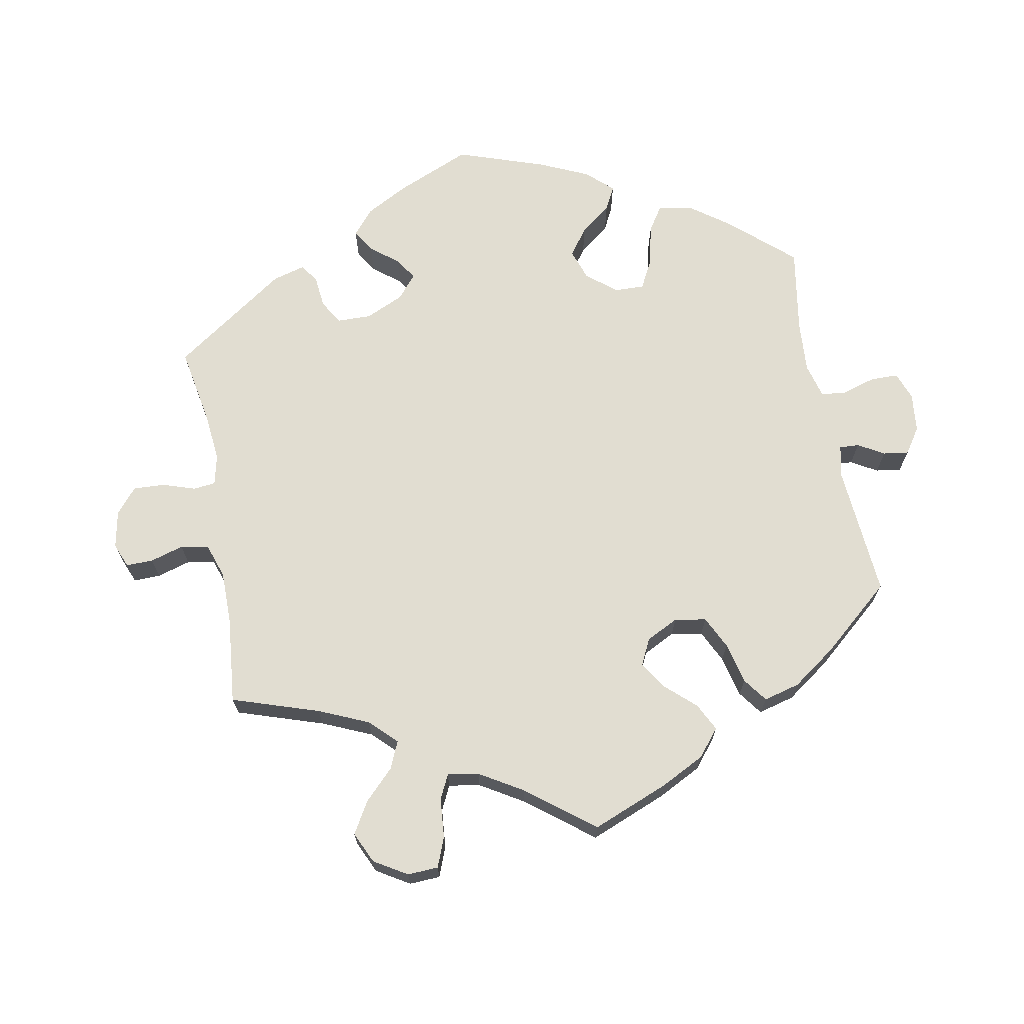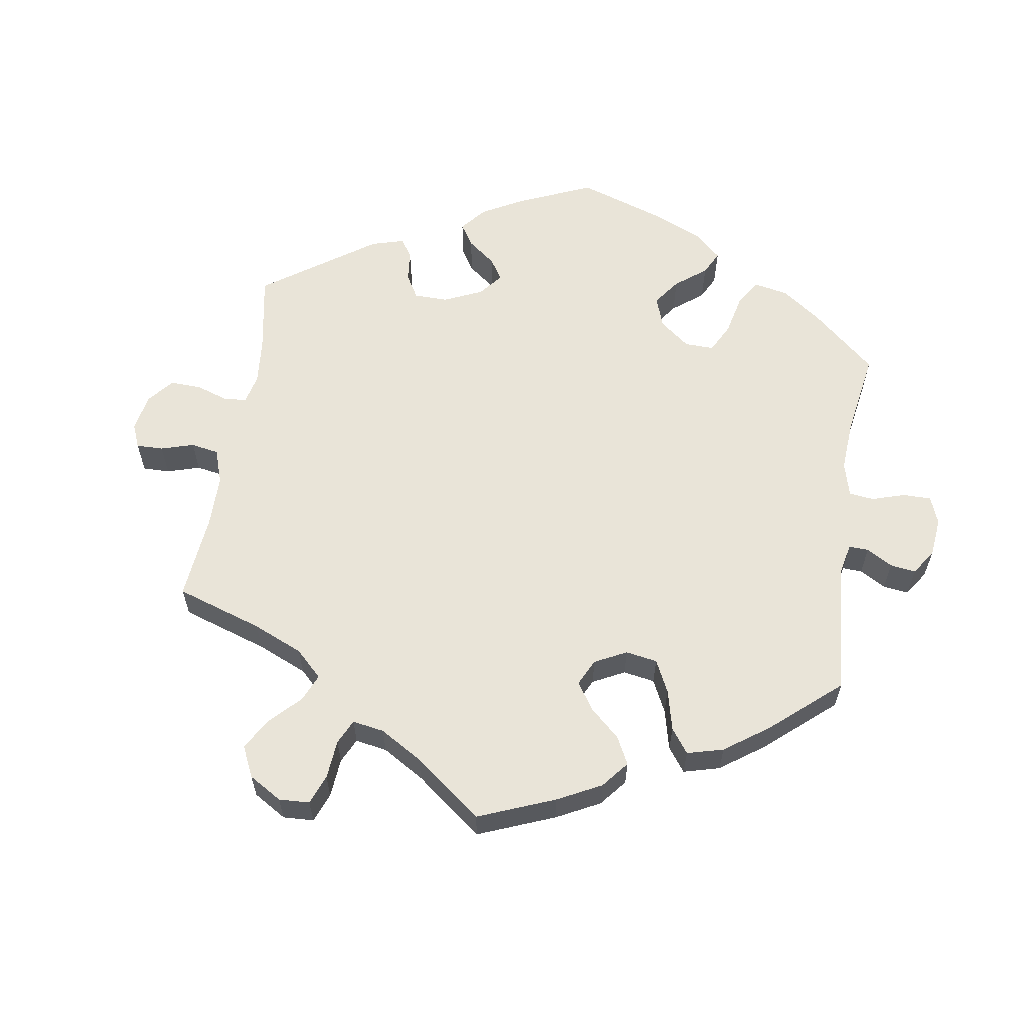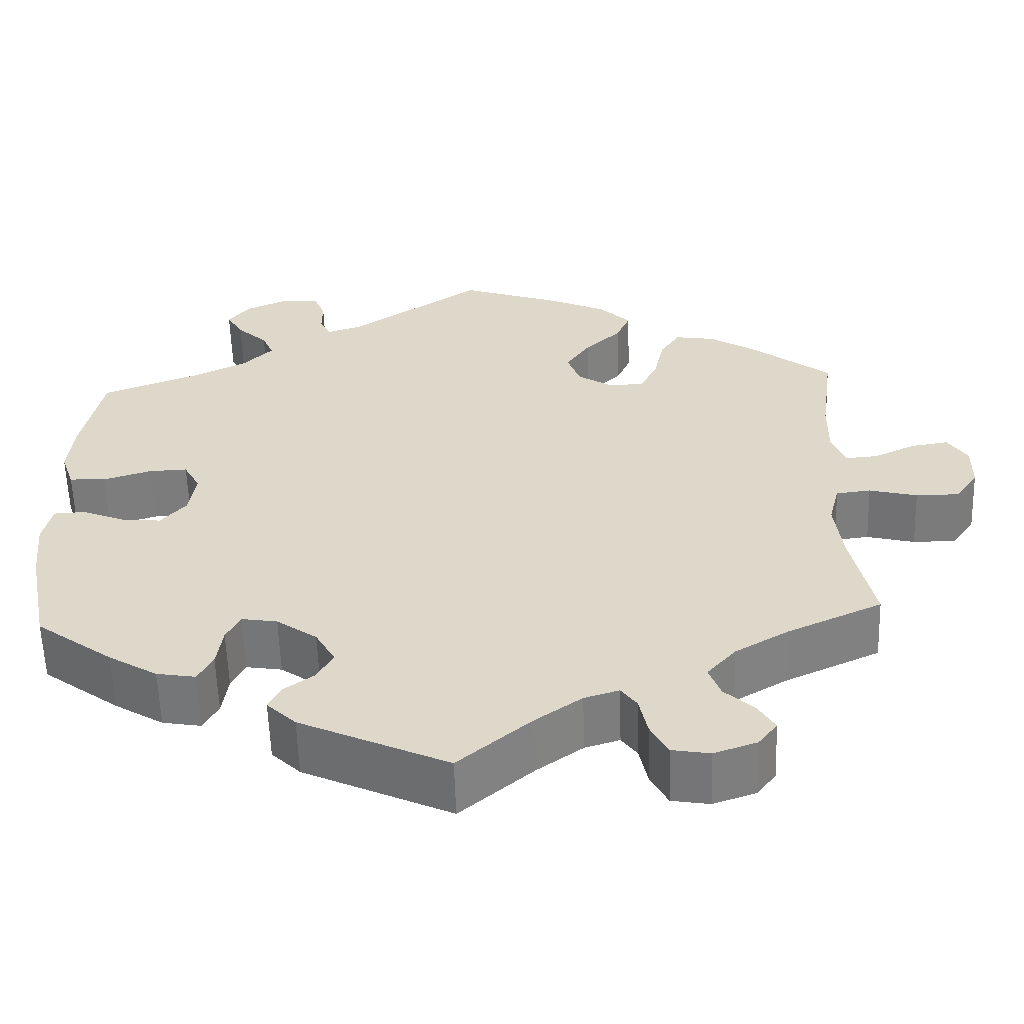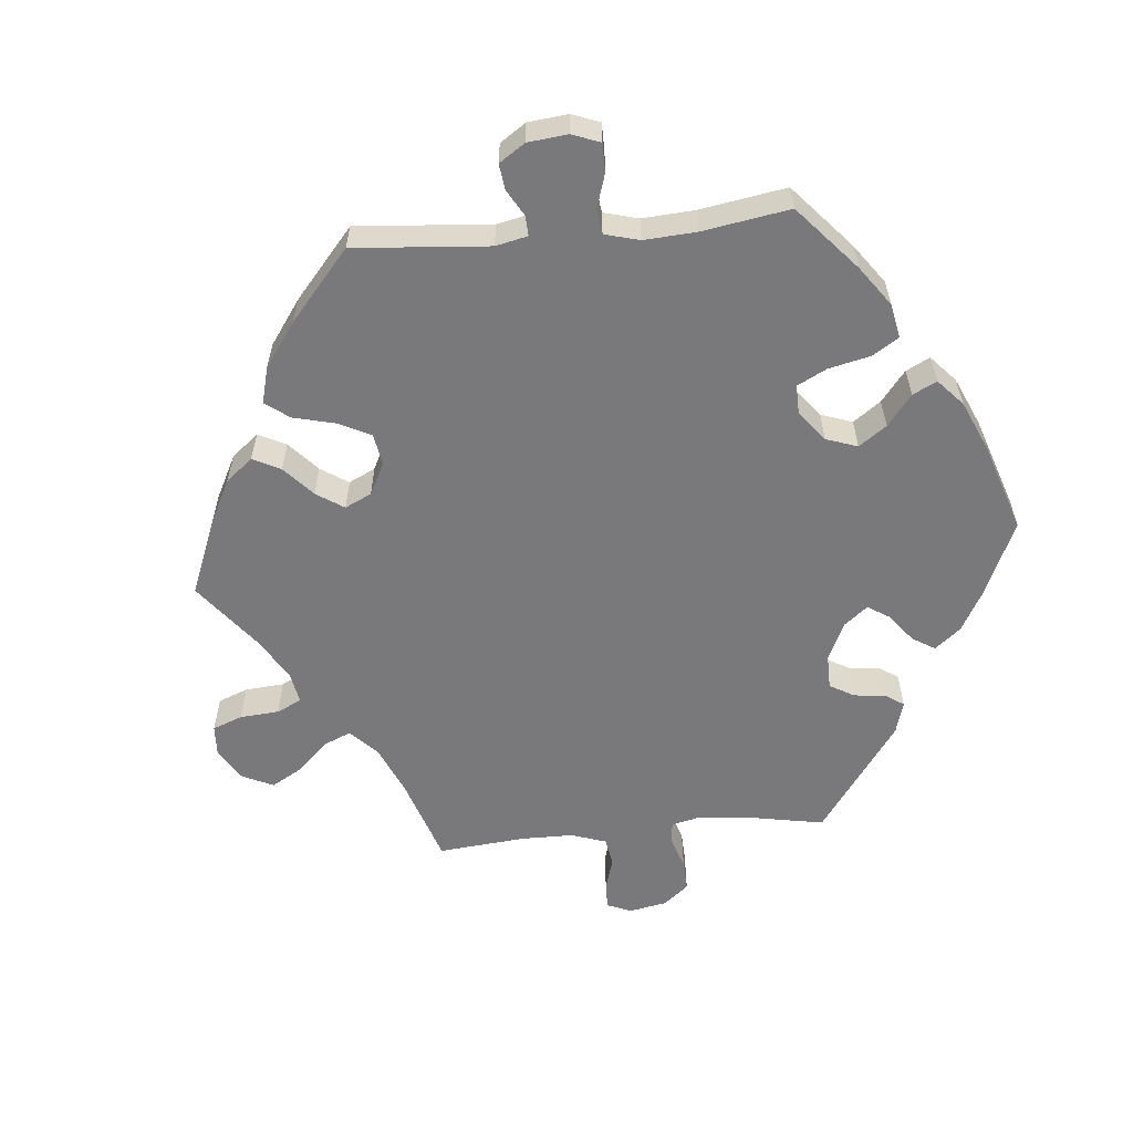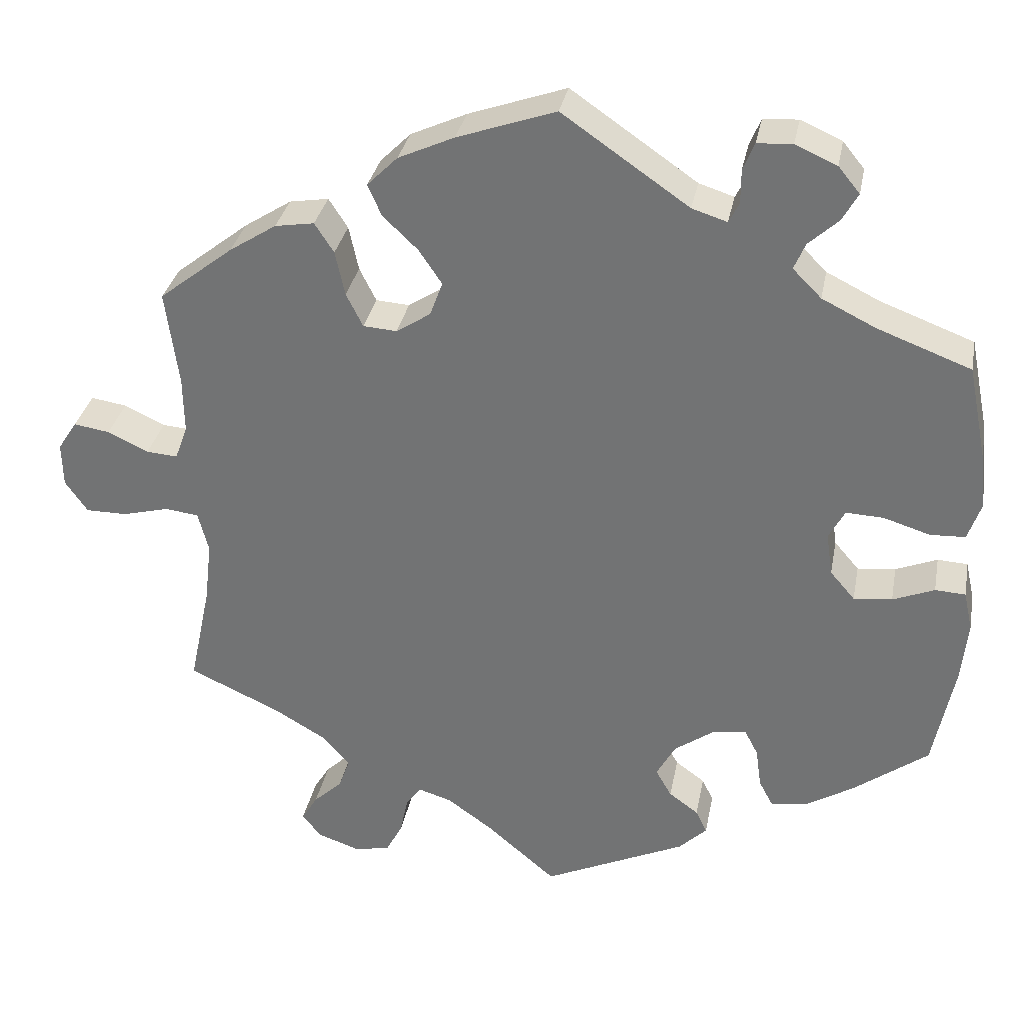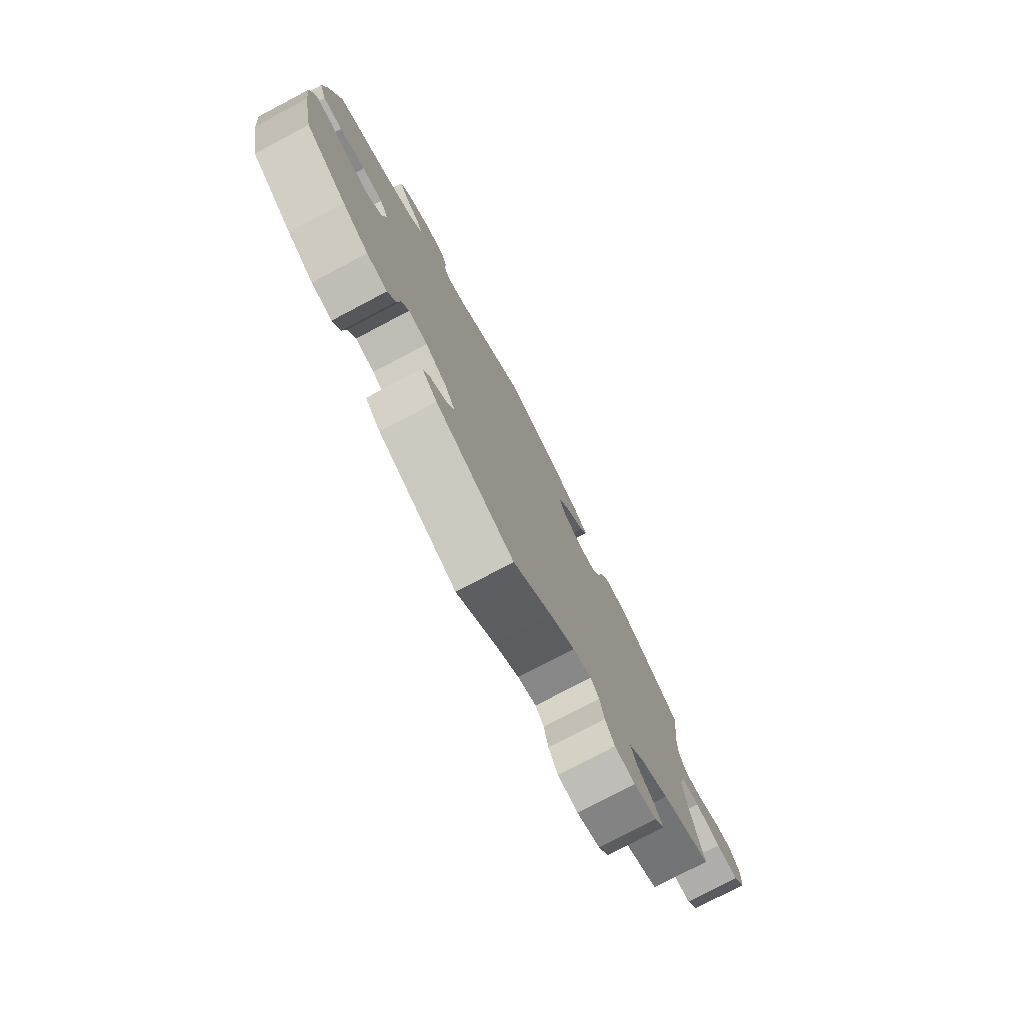
<metadata>
{"format":"obj","ext":"obj","renderer":"f3d","projection":"perspective","resolution":1024,"background":"white","views":[{"elev":68.7,"azim":-70.4,"up":"+Y"},{"elev":60.2,"azim":-51.0,"up":"+Y"},{"elev":-58.5,"azim":-178.2,"up":"+Z"},{"elev":-57.9,"azim":35.4,"up":"+Y"},{"elev":32.5,"azim":10.8,"up":"+Z"},{"elev":-77.7,"azim":117.8,"up":"+Z"}]}
</metadata>
<code>
v 0.407 0.07 -0.358
v 0.348 0.07 -0.394
v 0.301 0.07 -0.402
v 0.283 0.07 -0.368
v 0.276 0.07 -0.318
v 0.259 0.07 -0.285
v 0.216 0.07 -0.292
v 0.167 0.07 -0.327
v 0.143 0.07 -0.37
v 0.163 0.07 -0.405
v 0.2 0.07 -0.432
v 0.214 0.07 -0.461
v 0.179 0.07 -0.495
v 0 0.07 -0.578
v -0.088 0.07 -0.503
v -0.144 0.07 -0.463
v -0.186 0.07 -0.45
v -0.205 0.07 -0.476
v -0.215 0.07 -0.524
v -0.236 0.07 -0.564
v -0.282 0.07 -0.572
v -0.334 0.07 -0.554
v -0.357 0.07 -0.524
v -0.337 0.07 -0.491
v -0.301 0.07 -0.457
v -0.287 0.07 -0.419
v -0.322 0.07 -0.379
v -0.387 0.07 -0.341
v -0.501 0.07 -0.289
v -0.474 0.07 -0.161
v -0.465 0.07 -0.084
v -0.478 0.07 -0.033
v -0.52 0.07 -0.028
v -0.578 0.07 -0.043
v -0.63 0.07 -0.043
v -0.658 0.07 -0.003
v -0.659 0.07 0.052
v -0.635 0.07 0.089
v -0.59 0.07 0.082
v -0.539 0.07 0.058
v -0.5 0.07 0.055
v -0.484 0.07 0.098
v -0.485 0.07 0.169
v -0.501 0.07 0.289
v -0.408 0.07 0.362
v -0.349 0.07 0.4
v -0.3 0.07 0.408
v -0.276 0.07 0.371
v -0.264 0.07 0.315
v -0.243 0.07 0.273
v -0.201 0.07 0.27
v -0.158 0.07 0.298
v -0.142 0.07 0.341
v -0.171 0.07 0.384
v -0.215 0.07 0.426
v -0.232 0.07 0.465
v -0.194 0.07 0.503
v -0.124 0.07 0.535
v -0.001 0.07 0.578
v 0.157 0.07 0.469
v 0.201 0.07 0.455
v 0.214 0.07 0.48
v 0.214 0.07 0.523
v 0.228 0.07 0.557
v 0.272 0.07 0.56
v 0.324 0.07 0.537
v 0.351 0.07 0.504
v 0.331 0.07 0.469
v 0.294 0.07 0.435
v 0.28 0.07 0.402
v 0.316 0.07 0.366
v 0.383 0.07 0.333
v 0.5 0.07 0.289
v 0.524 0.07 0.17
v 0.531 0.07 0.101
v 0.515 0.07 0.054
v 0.471 0.07 0.052
v 0.413 0.07 0.07
v 0.366 0.07 0.072
v 0.346 0.07 0.035
v 0.354 0.07 -0.019
v 0.385 0.07 -0.055
v 0.433 0.07 -0.05
v 0.485 0.07 -0.029
v 0.523 0.07 -0.031
v 0.534 0.07 -0.081
v 0.526 0.07 -0.158
v 0.5 0.07 -0.289
v 0.407 0 -0.358
v 0.348 0 -0.394
v 0.301 0 -0.402
v 0.283 0 -0.368
v 0.276 0 -0.318
v 0.259 0 -0.285
v 0.216 0 -0.292
v 0.167 0 -0.327
v 0.143 0 -0.37
v 0.163 0 -0.405
v 0.2 0 -0.432
v 0.214 0 -0.461
v 0.179 0 -0.495
v 0 0 -0.578
v -0.088 0 -0.503
v -0.144 0 -0.463
v -0.186 0 -0.45
v -0.205 0 -0.476
v -0.215 0 -0.524
v -0.236 0 -0.564
v -0.282 0 -0.572
v -0.334 0 -0.554
v -0.357 0 -0.524
v -0.337 0 -0.491
v -0.301 0 -0.457
v -0.287 0 -0.419
v -0.322 0 -0.379
v -0.387 0 -0.341
v -0.501 0 -0.289
v -0.474 0 -0.161
v -0.465 0 -0.084
v -0.478 0 -0.033
v -0.52 0 -0.028
v -0.578 0 -0.043
v -0.63 0 -0.043
v -0.658 0 -0.003
v -0.659 0 0.052
v -0.635 0 0.089
v -0.59 0 0.082
v -0.539 0 0.058
v -0.5 0 0.055
v -0.484 0 0.098
v -0.485 0 0.169
v -0.501 0 0.289
v -0.408 0 0.362
v -0.349 0 0.4
v -0.3 0 0.408
v -0.276 0 0.371
v -0.264 0 0.315
v -0.243 0 0.273
v -0.201 0 0.27
v -0.158 0 0.298
v -0.142 0 0.341
v -0.171 0 0.384
v -0.215 0 0.426
v -0.232 0 0.465
v -0.194 0 0.503
v -0.124 0 0.535
v -0.001 0 0.578
v 0.157 0 0.469
v 0.201 0 0.455
v 0.214 0 0.48
v 0.214 0 0.523
v 0.228 0 0.557
v 0.272 0 0.56
v 0.324 0 0.537
v 0.351 0 0.504
v 0.331 0 0.469
v 0.294 0 0.435
v 0.28 0 0.402
v 0.316 0 0.366
v 0.383 0 0.333
v 0.5 0 0.289
v 0.524 0 0.17
v 0.531 0 0.101
v 0.515 0 0.054
v 0.471 0 0.052
v 0.413 0 0.07
v 0.366 0 0.072
v 0.346 0 0.035
v 0.354 0 -0.019
v 0.385 0 -0.055
v 0.433 0 -0.05
v 0.485 0 -0.029
v 0.523 0 -0.031
v 0.534 0 -0.081
v 0.526 0 -0.158
v 0.5 0 -0.289
f 83 84 85 86
f 82 83 86 87
f 75 76 77 78
f 75 78 79
f 72 73 74 75
f 71 72 75 79
f 70 71 79 80
f 66 67 68 69
f 66 69 70
f 65 66 70
f 62 63 64 65
f 61 62 65 70
f 60 61 70 80
f 54 55 56 57
f 53 54 57 58
f 46 47 48 49
f 46 49 50
f 43 44 45 46
f 42 43 46 50
f 41 42 50 51
f 37 38 39 40
f 37 40 41
f 36 37 41
f 33 34 35 36
f 32 33 36 41
f 31 32 41 51
f 28 29 30
f 27 28 30 31
f 26 27 31 51
f 22 23 24 25
f 22 25 26
f 21 22 26
f 18 19 20 21
f 17 18 21 26
f 12 13 14 15
f 10 11 12 15
f 9 10 15 16
f 8 9 16 17
f 2 3 4 5
f 2 5 6
f 1 2 6
f 82 87 88 1
f 59 60 80 81
f 53 58 59 81
f 52 53 81 82
f 7 8 17 26
f 7 26 51 52
f 52 82 1 6
f 6 7 52
f 174 173 172 171
f 175 174 171 170
f 166 165 164 163
f 167 166 163
f 163 162 161 160
f 167 163 160 159
f 168 167 159 158
f 157 156 155 154
f 158 157 154
f 158 154 153
f 153 152 151 150
f 158 153 150 149
f 168 158 149 148
f 145 144 143 142
f 146 145 142 141
f 137 136 135 134
f 138 137 134
f 134 133 132 131
f 138 134 131 130
f 139 138 130 129
f 128 127 126 125
f 129 128 125
f 129 125 124
f 124 123 122 121
f 129 124 121 120
f 139 129 120 119
f 118 117 116
f 119 118 116 115
f 139 119 115 114
f 113 112 111 110
f 114 113 110
f 114 110 109
f 109 108 107 106
f 114 109 106 105
f 103 102 101 100
f 103 100 99 98
f 104 103 98 97
f 105 104 97 96
f 93 92 91 90
f 94 93 90
f 94 90 89
f 89 176 175 170
f 169 168 148 147
f 169 147 146 141
f 170 169 141 140
f 114 105 96 95
f 140 139 114 95
f 94 89 170 140
f 140 95 94
f 1 89 90 2
f 2 90 91 3
f 3 91 92 4
f 4 92 93 5
f 5 93 94 6
f 6 94 95 7
f 7 95 96 8
f 8 96 97 9
f 9 97 98 10
f 10 98 99 11
f 11 99 100 12
f 12 100 101 13
f 13 101 102 14
f 14 102 103 15
f 15 103 104 16
f 16 104 105 17
f 17 105 106 18
f 18 106 107 19
f 19 107 108 20
f 20 108 109 21
f 21 109 110 22
f 22 110 111 23
f 23 111 112 24
f 24 112 113 25
f 25 113 114 26
f 26 114 115 27
f 27 115 116 28
f 28 116 117 29
f 29 117 118 30
f 30 118 119 31
f 31 119 120 32
f 32 120 121 33
f 33 121 122 34
f 34 122 123 35
f 35 123 124 36
f 36 124 125 37
f 37 125 126 38
f 38 126 127 39
f 39 127 128 40
f 40 128 129 41
f 41 129 130 42
f 42 130 131 43
f 43 131 132 44
f 44 132 133 45
f 45 133 134 46
f 46 134 135 47
f 47 135 136 48
f 48 136 137 49
f 49 137 138 50
f 50 138 139 51
f 51 139 140 52
f 52 140 141 53
f 53 141 142 54
f 54 142 143 55
f 55 143 144 56
f 56 144 145 57
f 57 145 146 58
f 58 146 147 59
f 59 147 148 60
f 60 148 149 61
f 61 149 150 62
f 62 150 151 63
f 63 151 152 64
f 64 152 153 65
f 65 153 154 66
f 66 154 155 67
f 67 155 156 68
f 68 156 157 69
f 69 157 158 70
f 70 158 159 71
f 71 159 160 72
f 72 160 161 73
f 73 161 162 74
f 74 162 163 75
f 75 163 164 76
f 76 164 165 77
f 77 165 166 78
f 78 166 167 79
f 79 167 168 80
f 80 168 169 81
f 81 169 170 82
f 82 170 171 83
f 83 171 172 84
f 84 172 173 85
f 85 173 174 86
f 86 174 175 87
f 87 175 176 88
f 88 176 89 1

</code>
